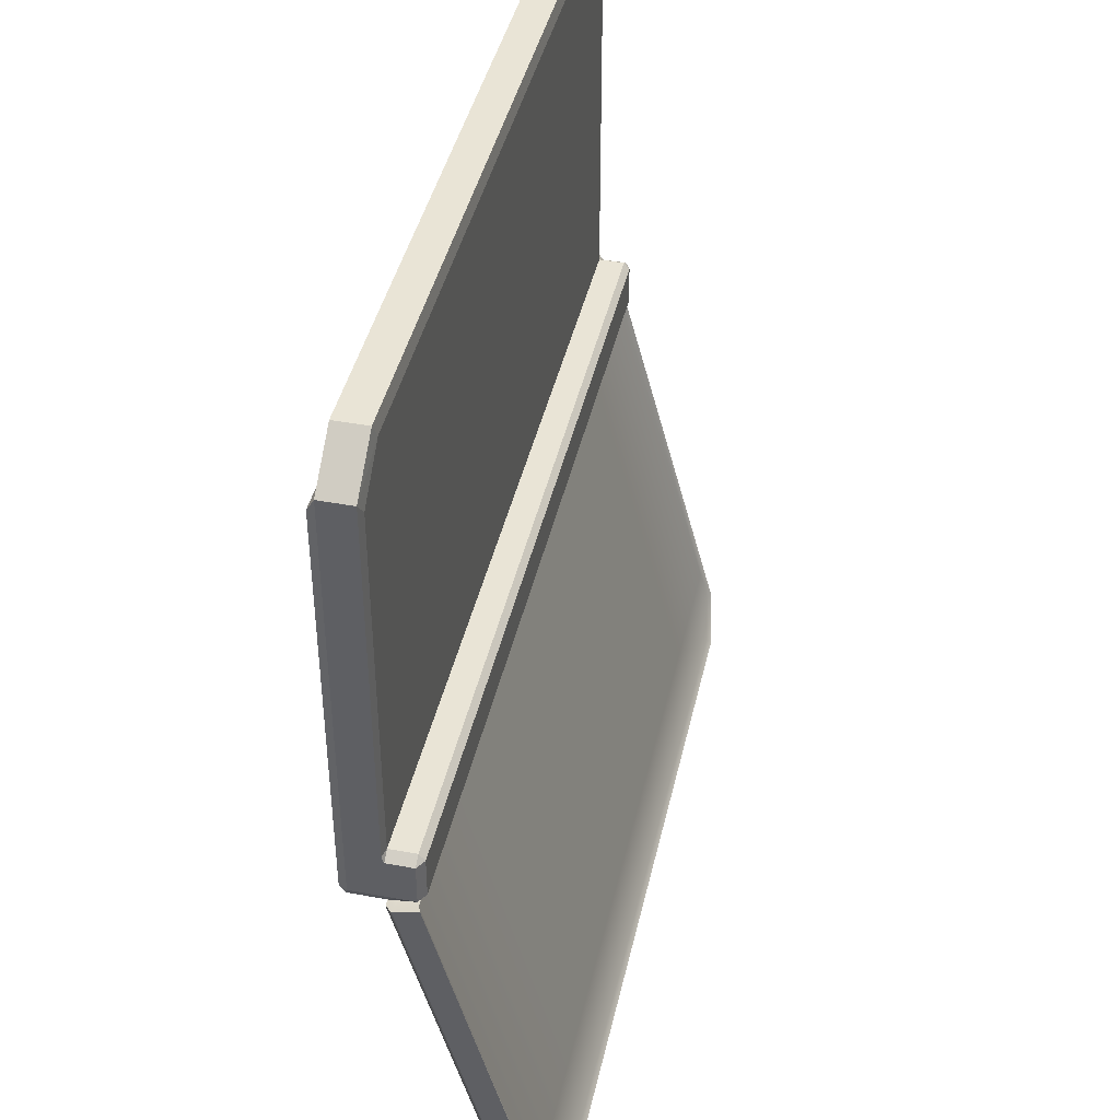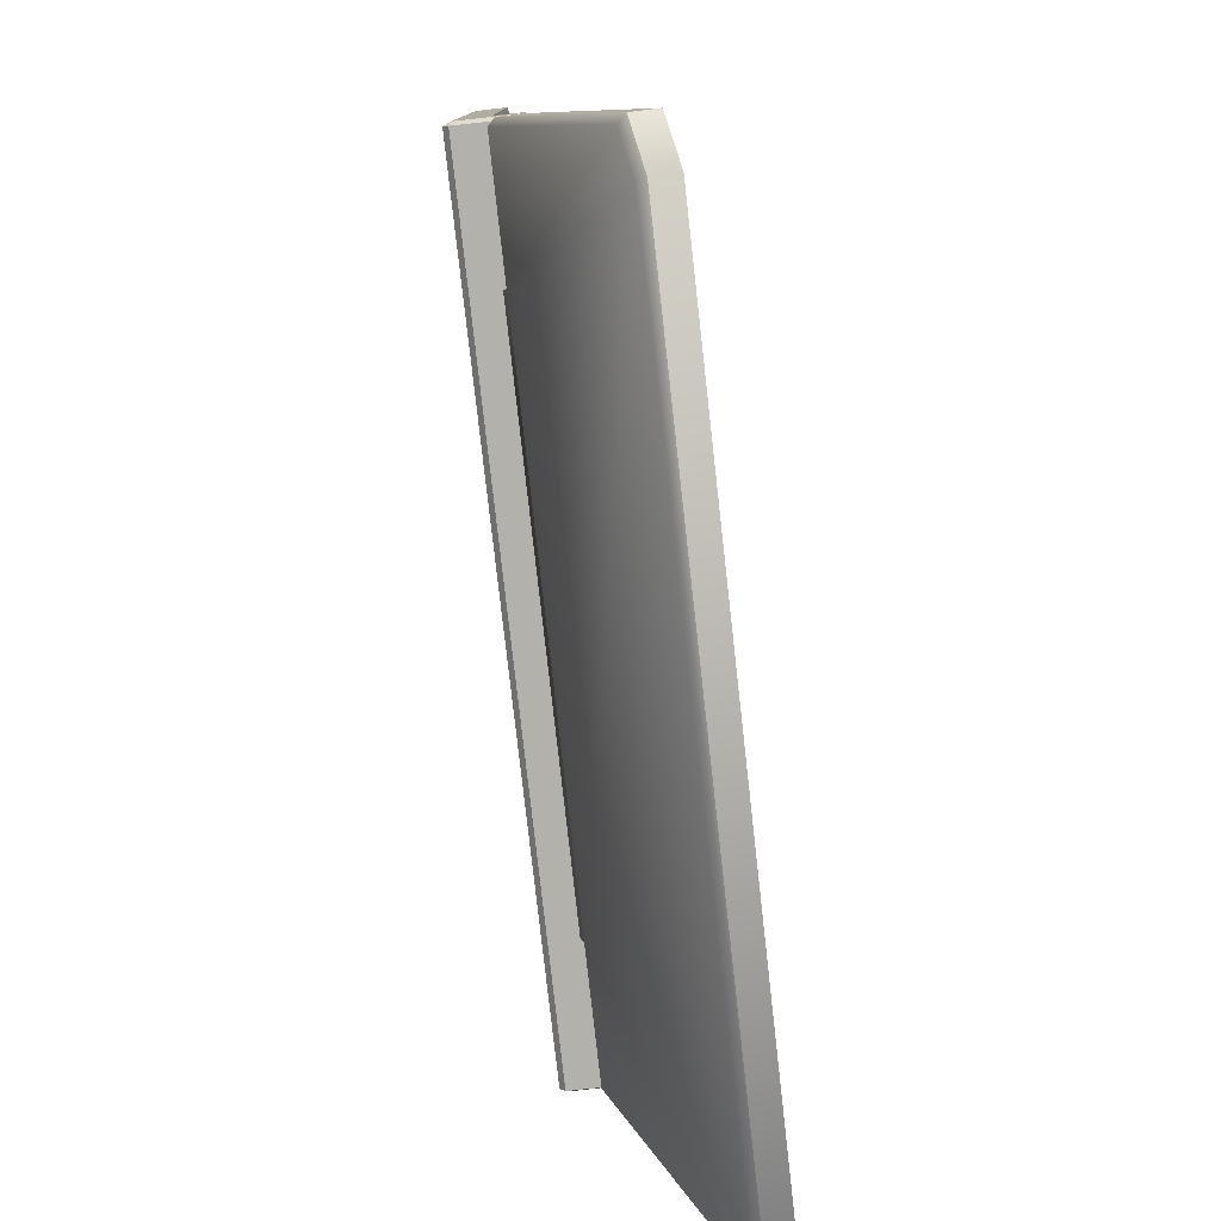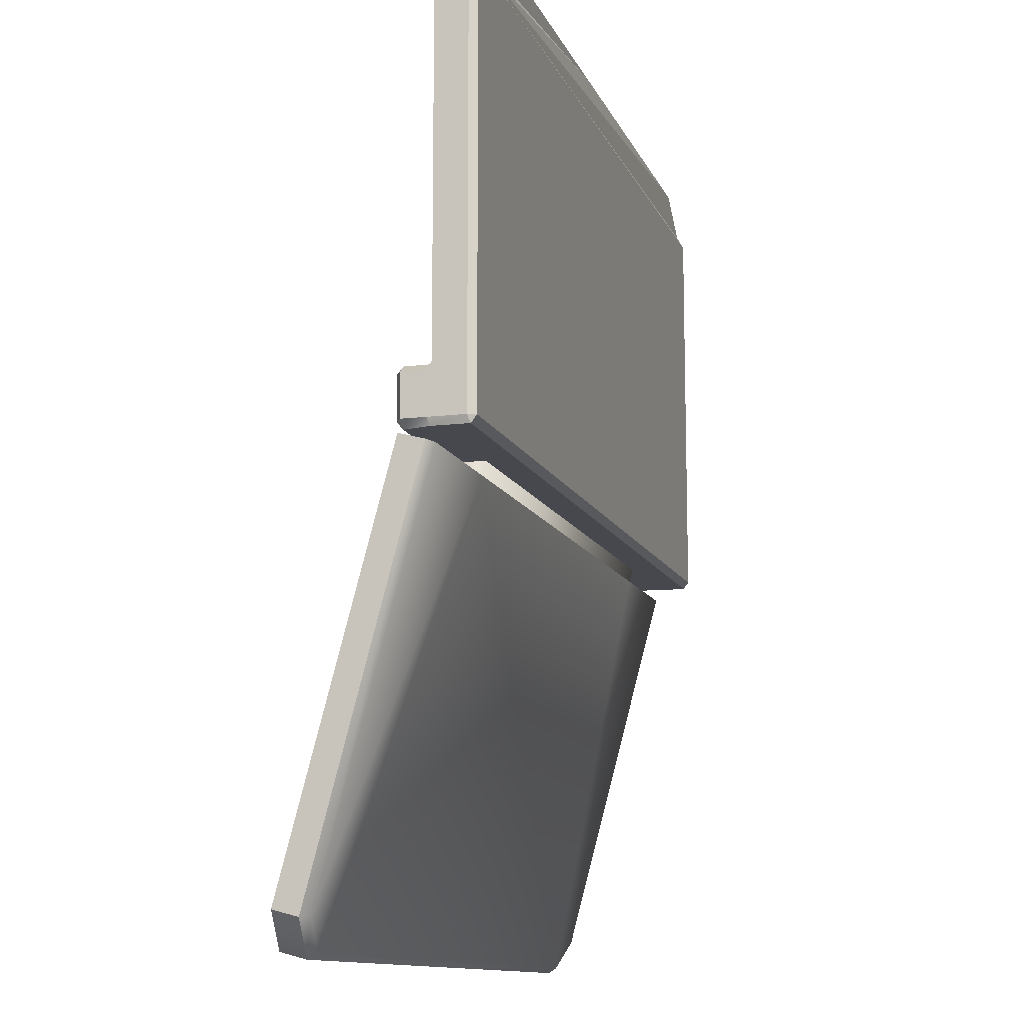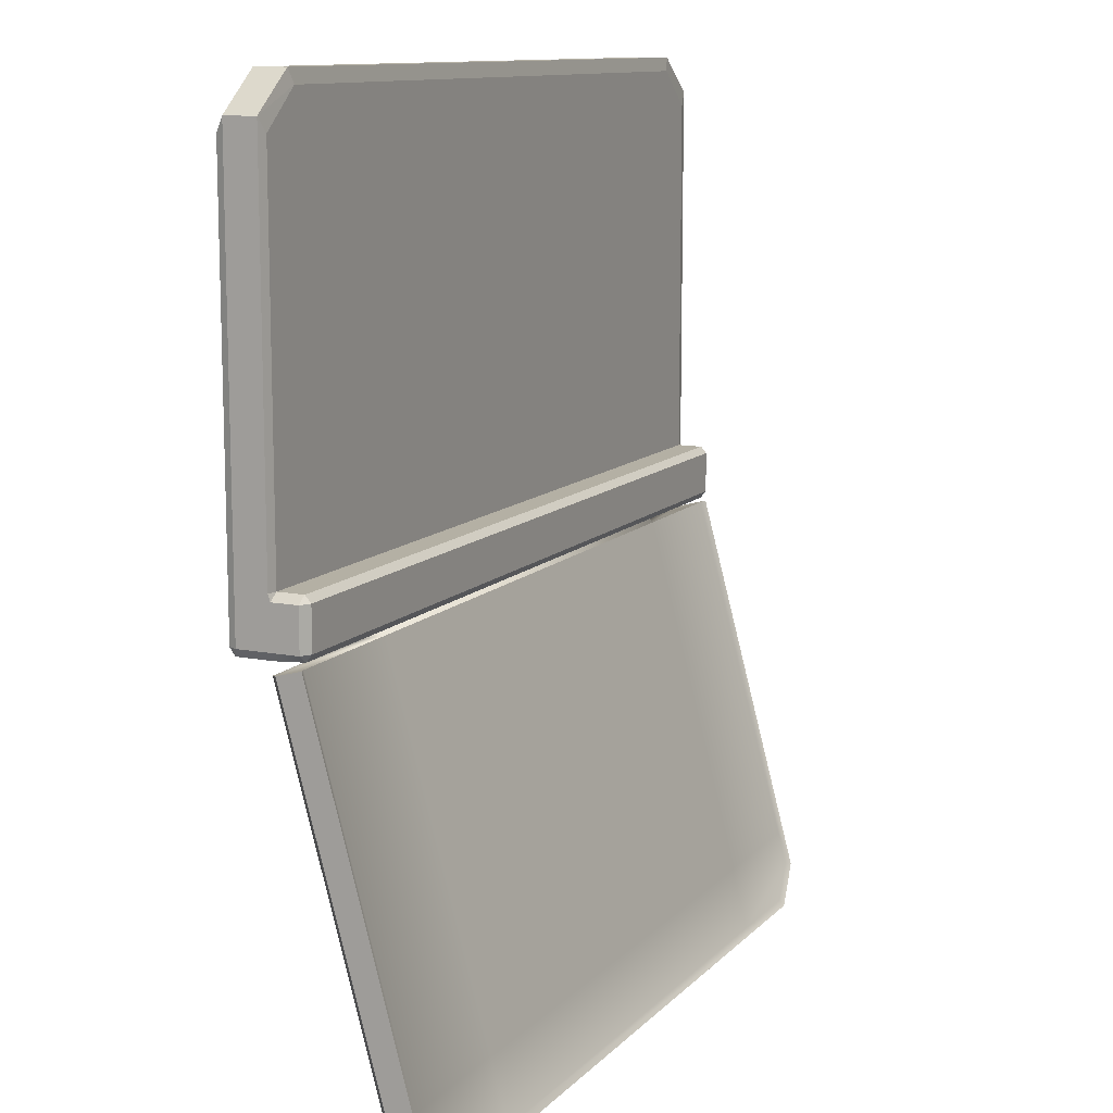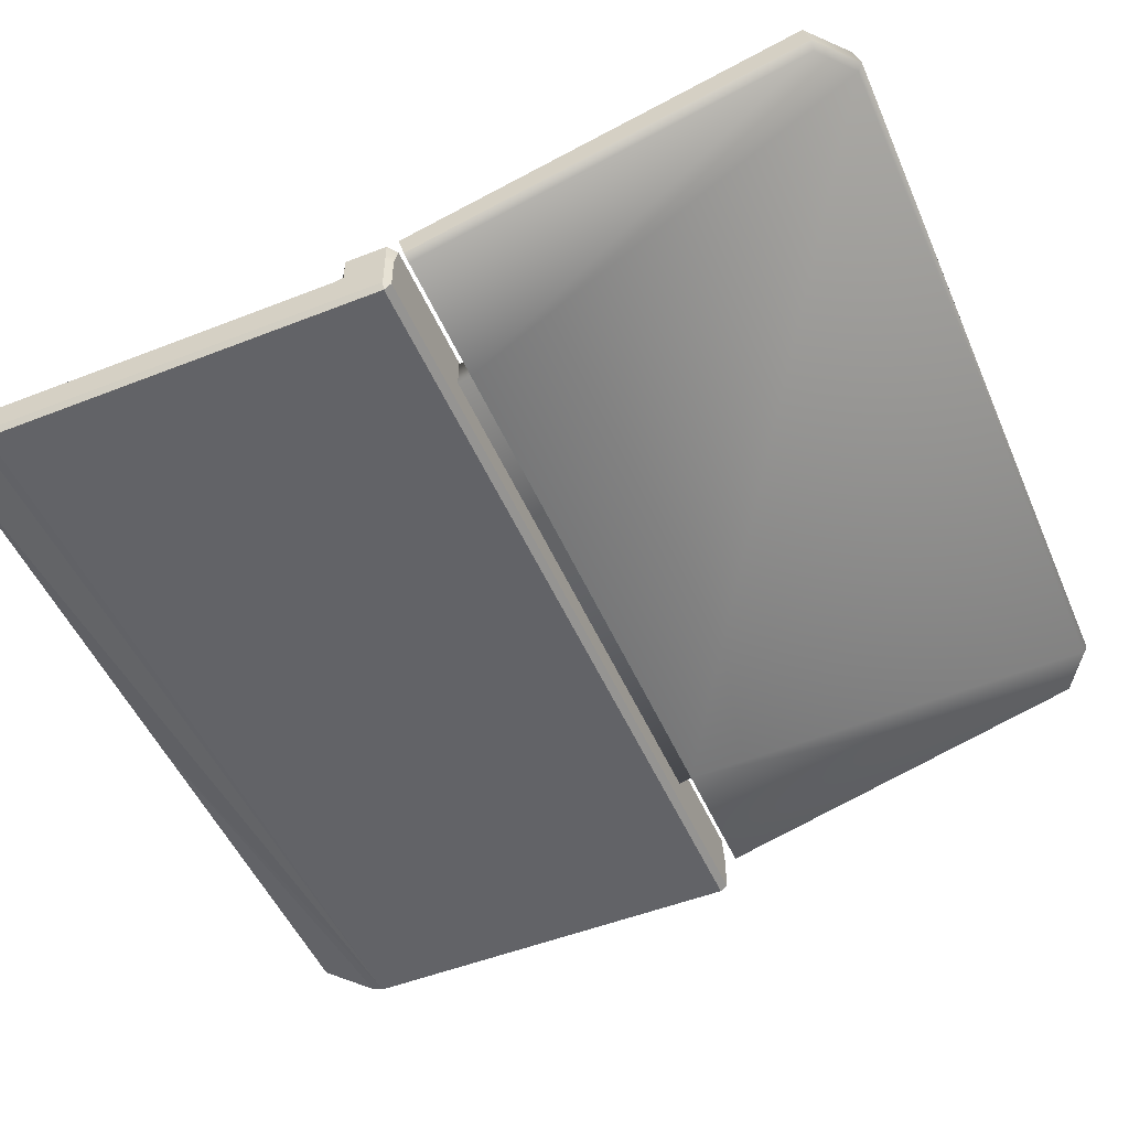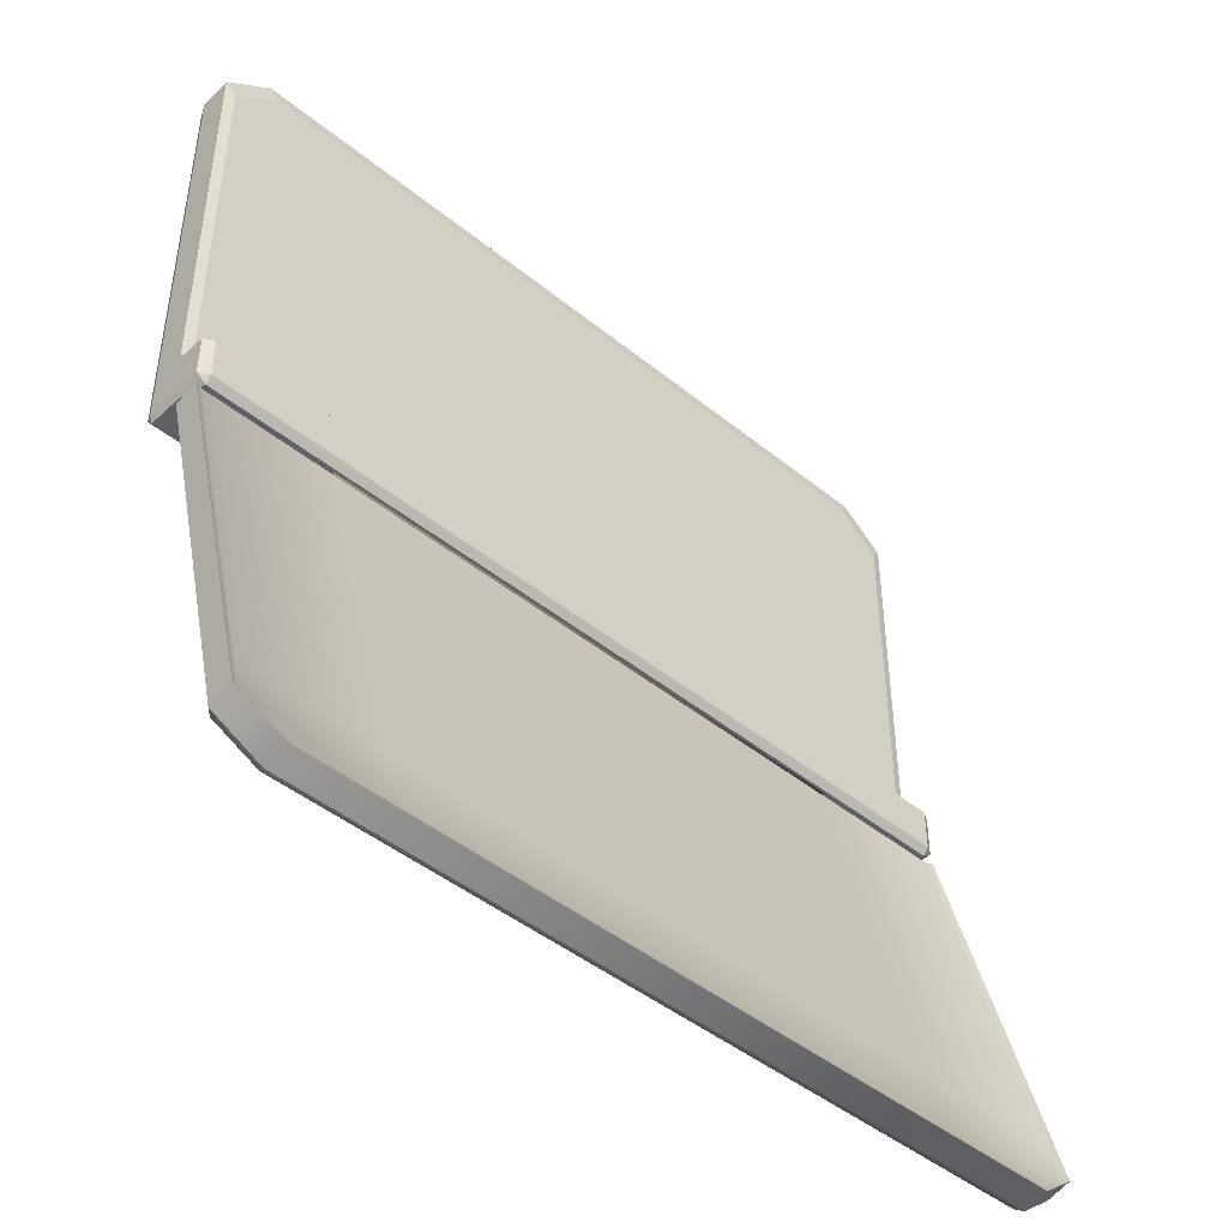
<metadata>
{"format":"obj","ext":"obj","renderer":"f3d","projection":"perspective","resolution":1024,"background":"white","views":[{"elev":42.4,"azim":102.6,"up":"+Z"},{"elev":-78.9,"azim":96.4,"up":"+Z"},{"elev":-11.8,"azim":-73.7,"up":"+Z"},{"elev":11.5,"azim":115.5,"up":"+Z"},{"elev":-51.0,"azim":113.2,"up":"+Y"},{"elev":-45.1,"azim":136.8,"up":"+Z"}]}
</metadata>
<code>
o threeDS_ID17
v 0.1587 0.007185 -0.01605
v 0.1414 0.007185 -0.002371
v 0.1587 -0.004647 -0.01605
v 0.1414 -0.004647 -0.002371
v 0.1587 -0.004647 -0.1567
v 0.1587 -0.004647 -0.1749
v 0.1587 0.007185 -0.1567
v 0.1587 0.007988 -0.1593
v 0.1587 0.007988 -0.1749
v -0.1587 -0.004647 -0.1567
v -0.1587 -0.004647 -0.01605
v -0.1587 0.007185 -0.1567
v -0.1587 0.007185 -0.01605
v 0.1587 -0.004647 -0.01605
v 0.1587 0.007185 -0.01605
v -0.1575 -0.007568 -0.1567
v -0.1575 -0.007568 -0.1749
v 0.1575 -0.007568 -0.1567
v 0.1575 -0.007568 -0.1749
v 0.1575 0.007988 -0.1776
v 0.1575 -0.005524 -0.1776
v -0.1575 0.007988 -0.1776
v -0.1575 -0.005524 -0.1776
v -0.1587 0.007185 -0.1749
v -0.1587 -0.004647 -0.1749
v 0.09062 0.007988 -0.1567
v 0.09062 0.007988 -0.1462
v 0.155 0.007988 -0.1567
v 0.155 0.007988 -0.02119
v 0.09062 0.007988 -0.007517
v 0.139 0.007988 -0.007517
v 0.09062 0.007988 -0.03114
v 0.1575 -0.007568 -0.02119
v -0.1575 -0.007568 -0.02119
v 0.1587 0.01779 -0.1749
v 0.1587 0.01779 -0.1593
v -0.155 0.01779 -0.1776
v 0.155 0.01779 -0.1776
v -0.1587 0.008791 -0.1593
v -0.1587 0.01779 -0.1593
v -0.1587 0.008791 -0.1749
v -0.1587 0.01779 -0.1749
v 0.155 0.007988 -0.1567
v 0.155 0.01779 -0.1567
v 0.09062 0.007988 -0.1567
v -0.155 0.01779 -0.1567
v -0.09062 0.007988 -0.1567
v -0.155 0.007988 -0.1567
v -0.155 0.02 -0.1749
v -0.155 0.02 -0.1593
v 0.155 0.02 -0.1749
v 0.155 0.02 -0.1593
v 0.1575 -0.007568 -0.1749
v 0.1587 -0.004647 -0.1749
v 0.1575 -0.007568 -0.1567
v 0.1587 -0.004647 -0.1567
v 0.1575 -0.005524 -0.1776
v 0.1575 -0.007568 -0.1749
v -0.1575 -0.005524 -0.1776
v -0.1575 -0.007568 -0.1749
v -0.1587 -0.004647 -0.1749
v -0.1575 -0.007568 -0.1749
v -0.1587 -0.004647 -0.1567
v -0.1575 -0.007568 -0.1567
v 0.1587 0.007185 -0.01605
v 0.1587 0.007185 -0.1567
v 0.155 0.007988 -0.02119
v 0.155 0.007988 -0.1567
v 0.155 0.007988 -0.02119
v 0.139 0.007988 -0.007517
v 0.1587 0.007185 -0.01605
v 0.1414 0.007185 -0.002371
v -0.1587 0.007185 -0.01605
v -0.155 0.007988 -0.02119
v -0.1587 0.007185 -0.1567
v -0.155 0.007988 -0.1567
v 0.1587 -0.004647 -0.01605
v 0.1575 -0.007568 -0.02119
v 0.1587 -0.004647 -0.1567
v 0.1575 -0.007568 -0.1567
v 0.1575 -0.007568 -0.02119
v 0.1587 -0.004647 -0.01605
v -0.1575 -0.007568 -0.02119
v 0.1414 -0.004647 -0.002371
v 0 -0.004647 -0.002371
v -0.1587 -0.004647 -0.01605
v -0.1414 -0.004647 -0.002371
v -0.1587 -0.004647 -0.01605
v -0.1587 -0.004647 -0.1567
v -0.1575 -0.007568 -0.02119
v -0.1575 -0.007568 -0.1567
v -0.1587 0.008791 -0.1749
v -0.1587 0.008791 -0.1593
v -0.155 0.007988 -0.1567
v -0.155 0.01779 -0.1567
v -0.1587 0.008791 -0.1593
v -0.1587 0.01779 -0.1593
v 0.155 0.007988 -0.1567
v 0.1587 0.007988 -0.1593
v 0.155 0.01779 -0.1567
v 0.1587 0.01779 -0.1593
v 0.1587 0.01779 -0.1749
v 0.155 0.02 -0.1749
v 0.1587 0.01779 -0.1593
v 0.155 0.02 -0.1593
v 0.155 0.02 -0.1749
v 0.155 0.01779 -0.1776
v -0.155 0.02 -0.1749
v -0.155 0.01779 -0.1776
v -0.155 0.02 -0.1749
v -0.1587 0.01779 -0.1749
v -0.155 0.02 -0.1593
v -0.1587 0.01779 -0.1593
v -0.155 0.02 -0.1593
v -0.155 0.01779 -0.1567
v 0.155 0.02 -0.1593
v 0.155 0.01779 -0.1567
v 0.1587 -0.004647 -0.1749
v 0.1575 -0.007568 -0.1749
v 0.1575 -0.005524 -0.1776
v -0.1575 -0.007568 -0.1749
v -0.1587 -0.004647 -0.1749
v -0.1575 -0.005524 -0.1776
v -0.1587 0.008791 -0.1593
v -0.1587 0.007185 -0.1567
v -0.155 0.007988 -0.1567
v 0.155 0.007988 -0.1567
v 0.1587 0.007185 -0.1567
v 0.1587 0.007988 -0.1593
v 0.155 0.02 -0.1749
v 0.1587 0.01779 -0.1749
v 0.155 0.01779 -0.1776
v -0.1587 0.01779 -0.1749
v -0.155 0.02 -0.1749
v -0.155 0.01779 -0.1776
v -0.155 0.01779 -0.1567
v -0.155 0.02 -0.1593
v -0.1587 0.01779 -0.1593
v 0.1587 0.01779 -0.1593
v 0.155 0.02 -0.1593
v 0.155 0.01779 -0.1567
v -0.155 0.007988 -0.1567
v -0.155 0.007988 -0.02119
v -0.09062 0.007988 -0.1567
v -0.09062 0.007988 -0.1462
v -0.09062 0.007988 -0.007517
v -0.09062 0.007988 -0.03114
v -0.139 0.007988 -0.007517
v -0.09062 0.007988 -0.03114
v -0.09062 0.007988 -0.007517
v 0.09062 0.007988 -0.03114
v 0 0.007988 -0.007517
v 0.09062 0.007988 -0.007517
v -0.1414 0.007185 -0.002371
v -0.139 0.007988 -0.007517
v -0.1587 0.007185 -0.01605
v -0.155 0.007988 -0.02119
v -0.1414 -0.004647 -0.002371
v -0.1414 0.007185 -0.002371
v -0.1587 -0.004647 -0.01605
v -0.1587 0.007185 -0.01605
v 0 -0.004647 -0.002371
v 0 0.007185 -0.002371
v -0.1414 -0.004647 -0.002371
v -0.1414 0.007185 -0.002371
v -0.1414 0.007185 -0.002371
v 0 0.007185 -0.002371
v -0.139 0.007988 -0.007517
v -0.09062 0.007988 -0.007517
v 0 0.007988 -0.007517
v 0.1414 0.007185 -0.002371
v 0.139 0.007988 -0.007517
v 0.09062 0.007988 -0.007517
v 0.1414 -0.004647 -0.002371
v 0.1414 0.007185 -0.002371
v 0.1575 -0.005524 -0.1776
v 0.1575 0.007988 -0.1776
v 0.1587 -0.004647 -0.1749
v 0.1587 0.007988 -0.1749
v -0.1575 -0.005524 -0.1776
v -0.1587 -0.004647 -0.1749
v -0.1575 0.007988 -0.1776
v -0.1587 0.007185 -0.1749
v 0.1587 0.01779 -0.1749
v 0.155 0.01779 -0.1776
v -0.1587 0.008791 -0.1749
v -0.155 0.01779 -0.1776
v -0.1587 0.01779 -0.1749
v -0.1587 0.008791 -0.1749
v -0.1424 0.06155 -0.3407
v 0.1424 0.06155 -0.3407
v -0.1424 0.05229 -0.3432
v 0.1424 0.05229 -0.3432
v -0.1587 0.01843 -0.1794
v -0.1587 0.05819 -0.3282
v -0.1587 0.009172 -0.1819
v -0.1587 0.04893 -0.3306
v 0.1587 0.009172 -0.1819
v 0.1587 0.04893 -0.3306
v 0.1587 0.01843 -0.1794
v 0.1587 0.05819 -0.3282
v 0.1587 0.04893 -0.3306
v 0.1587 0.05819 -0.3282
v -0.1587 0.04893 -0.3306
v -0.1587 0.05819 -0.3282
v -0.156 0.006556 -0.1826
v -0.156 0.04603 -0.3302
v -0.1058 0.006556 -0.1826
v 0.156 0.006556 -0.1826
v 0.1058 0.006556 -0.1826
v 0.156 0.04603 -0.3302
v -0.1414 0.04897 -0.3413
v 0.1414 0.04897 -0.3413
v 0.105 0.05354 -0.315
v 0.156 0.05354 -0.315
v 0.1048 0.05979 -0.3384
v 0.156 0.05684 -0.3274
v 0.1414 0.05979 -0.3384
v 0.1587 0.009172 -0.1819
v 0.1587 0.04893 -0.3306
v 0.1424 0.05229 -0.3432
v -0.1587 0.009172 -0.1819
v -0.1587 0.04893 -0.3306
v -0.1424 0.05229 -0.3432
v 0.1587 0.05819 -0.3282
v 0.1587 0.01843 -0.1794
v 0.156 0.01738 -0.1797
v 0.1424 0.06155 -0.3407
v -0.1424 0.06155 -0.3407
v -0.1414 0.05979 -0.3384
v -0.1048 0.05979 -0.3384
v -0.156 0.05684 -0.3274
v -0.1587 0.05819 -0.3282
v -0.156 0.05354 -0.315
v -0.1587 0.01843 -0.1794
v -0.156 0.01738 -0.1797
v 0.1058 0.019 -0.1858
v 0.1058 0.01738 -0.1797
v -0.105 0.05354 -0.315
v -0.1058 0.019 -0.1858
v -0.1058 0.01738 -0.1797
v 0.1058 0.0133 -0.1645
v -0.1058 0.0133 -0.1645
v 0.1058 0.002484 -0.1674
v -0.1058 0.002484 -0.1674
v 0.1587 0.01843 -0.1794
v 0.156 0.01738 -0.1797
v 0.1587 0.009172 -0.1819
v 0.1058 0.01738 -0.1797
v 0.156 0.006556 -0.1826
v 0.1058 0.006556 -0.1826
v -0.1587 0.01843 -0.1794
v -0.1587 0.009172 -0.1819
v -0.156 0.01738 -0.1797
v -0.1058 0.01738 -0.1797
v -0.156 0.006556 -0.1826
v -0.1058 0.006556 -0.1826
f 1 2 3
f 3 2 4
f 5 6 7
f 7 6 8
f 6 9 8
f 10 11 12
f 12 11 13
f 14 5 15
f 15 5 7
f 16 17 18
f 18 17 19
f 20 21 22
f 22 21 23
f 12 24 10
f 10 24 25
f 26 27 28
f 28 27 29
f 30 31 32
f 29 27 31
f 27 32 31
f 18 33 16
f 16 33 34
f 9 35 8
f 8 35 36
f 22 37 20
f 20 37 38
f 39 40 41
f 41 40 42
f 43 44 45
f 44 46 45
f 45 46 47
f 46 48 47
f 49 50 51
f 51 50 52
f 53 54 55
f 55 54 56
f 57 58 59
f 59 58 60
f 61 62 63
f 63 62 64
f 65 66 67
f 67 66 68
f 69 70 71
f 71 70 72
f 73 74 75
f 75 74 76
f 77 78 79
f 79 78 80
f 81 82 83
f 82 84 83
f 84 85 83
f 83 85 86
f 85 87 86
f 88 89 90
f 90 89 91
f 92 24 93
f 93 24 12
f 94 95 96
f 96 95 97
f 98 99 100
f 100 99 101
f 102 103 104
f 104 103 105
f 106 107 108
f 108 107 109
f 110 111 112
f 112 111 113
f 114 115 116
f 116 115 117
f 118 119 120
f 121 122 123
f 124 125 126
f 127 128 129
f 130 131 132
f 133 134 135
f 136 137 138
f 139 140 141
f 142 143 144
f 144 143 145
f 146 147 148
f 143 148 145
f 148 147 145
f 144 145 26
f 26 145 27
f 149 150 151
f 150 152 151
f 152 153 151
f 154 155 156
f 156 155 157
f 158 159 160
f 160 159 161
f 162 163 164
f 164 163 165
f 166 167 168
f 168 167 169
f 167 170 169
f 171 172 167
f 172 173 167
f 173 170 167
f 174 175 162
f 162 175 163
f 176 177 178
f 178 177 179
f 180 181 182
f 182 181 183
f 179 177 184
f 184 177 185
f 182 186 187
f 187 186 188
f 189 182 183
f 190 191 192
f 192 191 193
f 194 195 196
f 196 195 197
f 198 199 200
f 200 199 201
f 202 193 203
f 203 193 191
f 192 204 190
f 190 204 205
f 206 207 208
f 209 210 211
f 207 212 208
f 211 210 213
f 212 213 208
f 213 210 208
f 214 215 216
f 215 217 216
f 217 218 216
f 209 211 219
f 219 211 220
f 220 211 221
f 221 211 213
f 206 222 207
f 207 222 223
f 223 224 207
f 207 224 212
f 221 213 224
f 224 213 212
f 217 215 225
f 225 215 226
f 227 226 215
f 225 228 217
f 217 228 218
f 218 228 216
f 228 229 216
f 230 231 229
f 229 231 216
f 230 229 232
f 232 229 233
f 232 233 234
f 233 235 234
f 235 236 234
f 214 237 215
f 238 227 237
f 227 215 237
f 239 231 234
f 234 231 232
f 231 230 232
f 239 234 240
f 241 240 236
f 240 234 236
f 214 216 239
f 239 216 231
f 238 237 241
f 241 237 240
f 242 243 244
f 244 243 245
f 246 247 248
f 247 249 248
f 248 249 250
f 251 250 249
f 252 253 254
f 254 253 255
f 253 256 255
f 256 257 255
f 249 255 242
f 242 255 243
f 255 257 243
f 243 257 245
f 257 251 245
f 245 251 244
f 251 249 244
f 244 249 242
o threeDS.002_ID33
v 0.1058 0.019 -0.1858
v 0.105 0.05354 -0.315
v -0.1058 0.019 -0.1858
v -0.105 0.05354 -0.315
f 258 259 260
f 260 259 261
o threeDS.001_ID25
v -0.09062 0.007988 -0.1462
v -0.09062 0.007988 -0.03114
v 0.09062 0.007988 -0.1462
v 0.09062 0.007988 -0.03114
f 262 263 264
f 264 263 265

</code>
